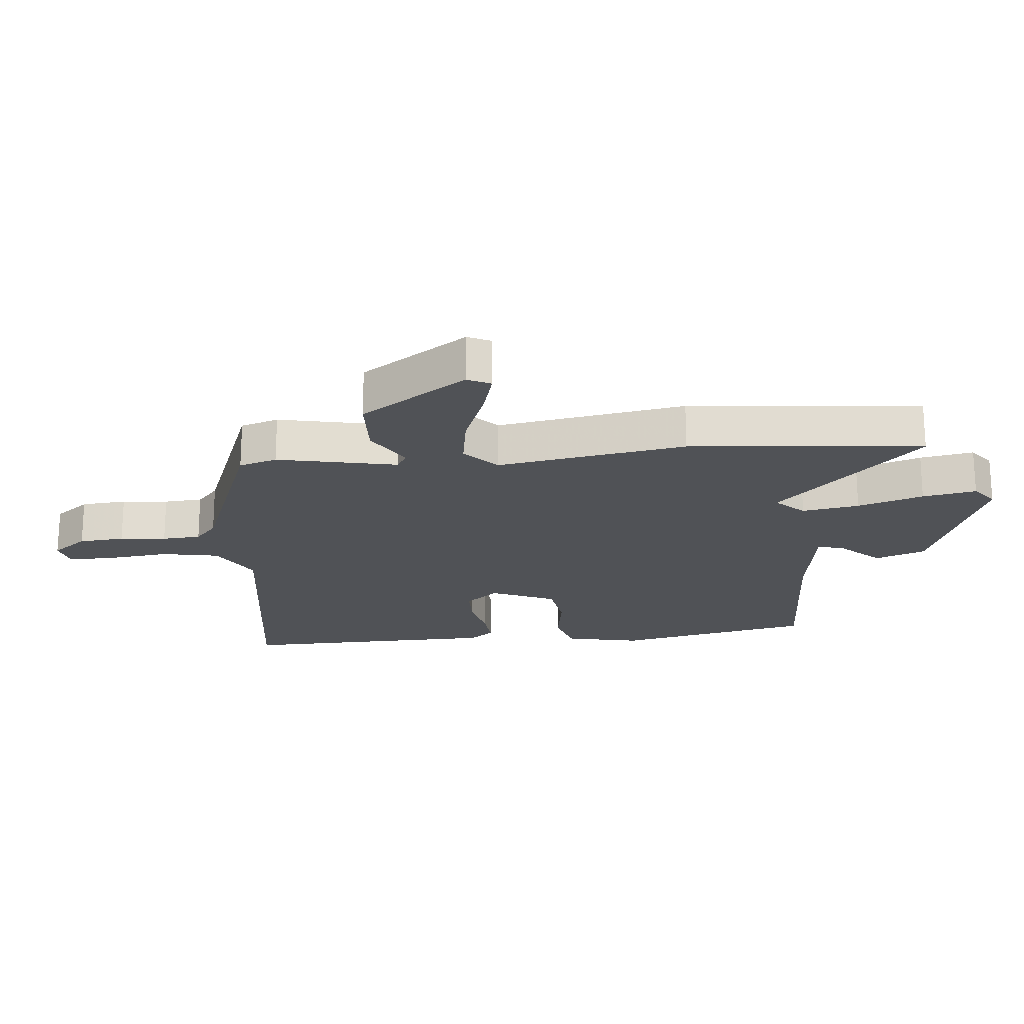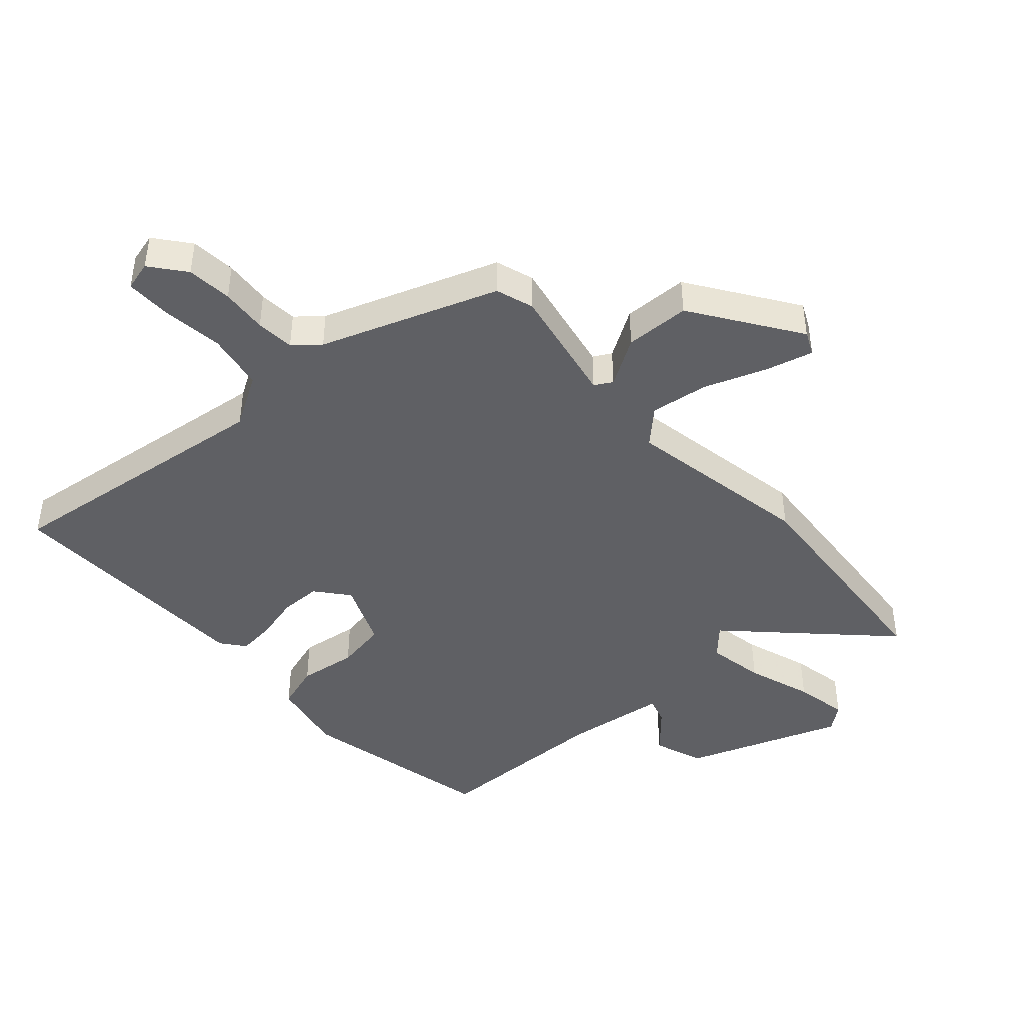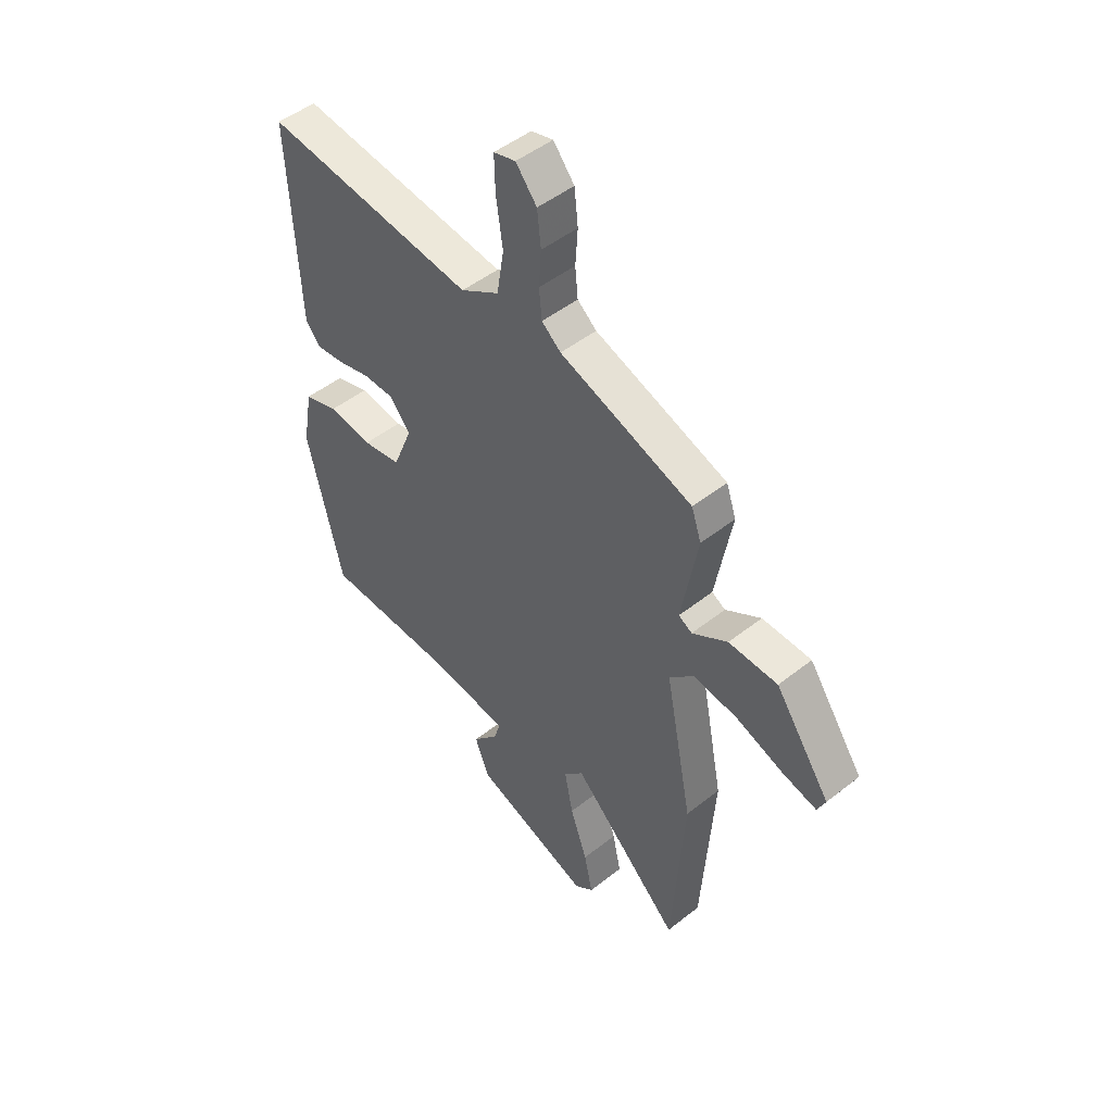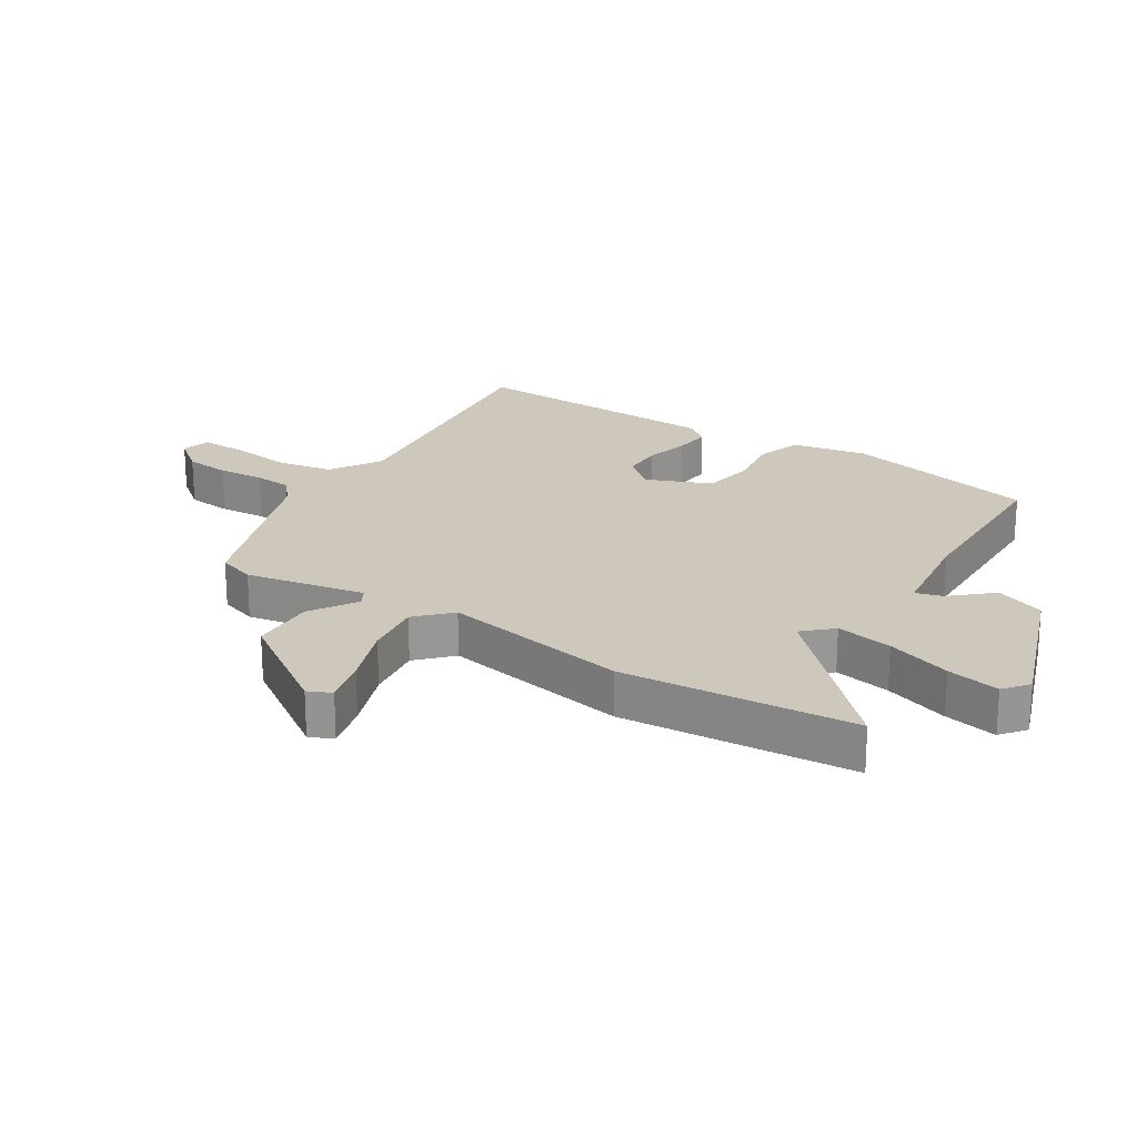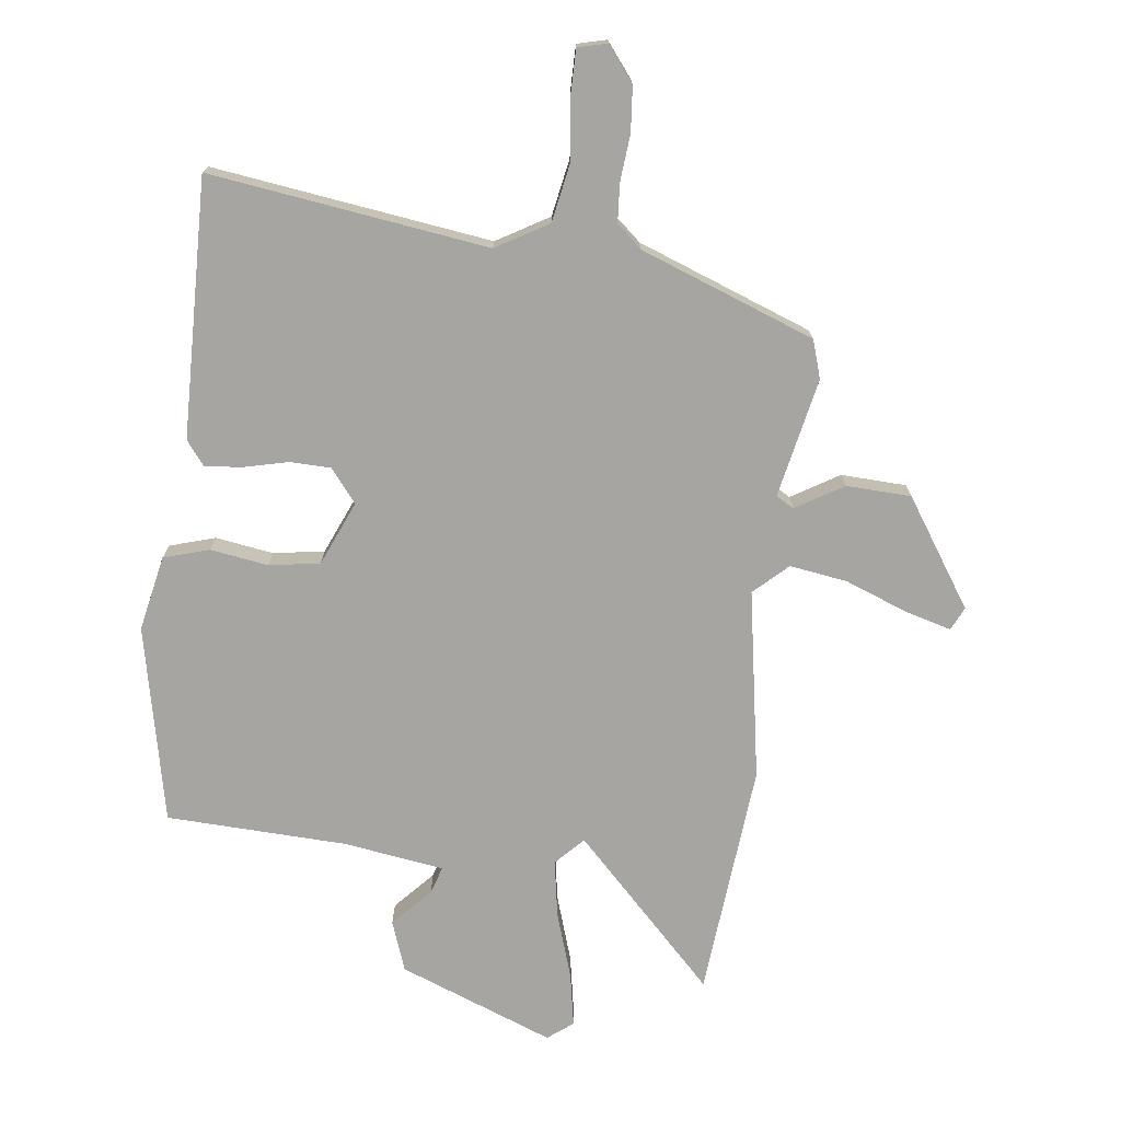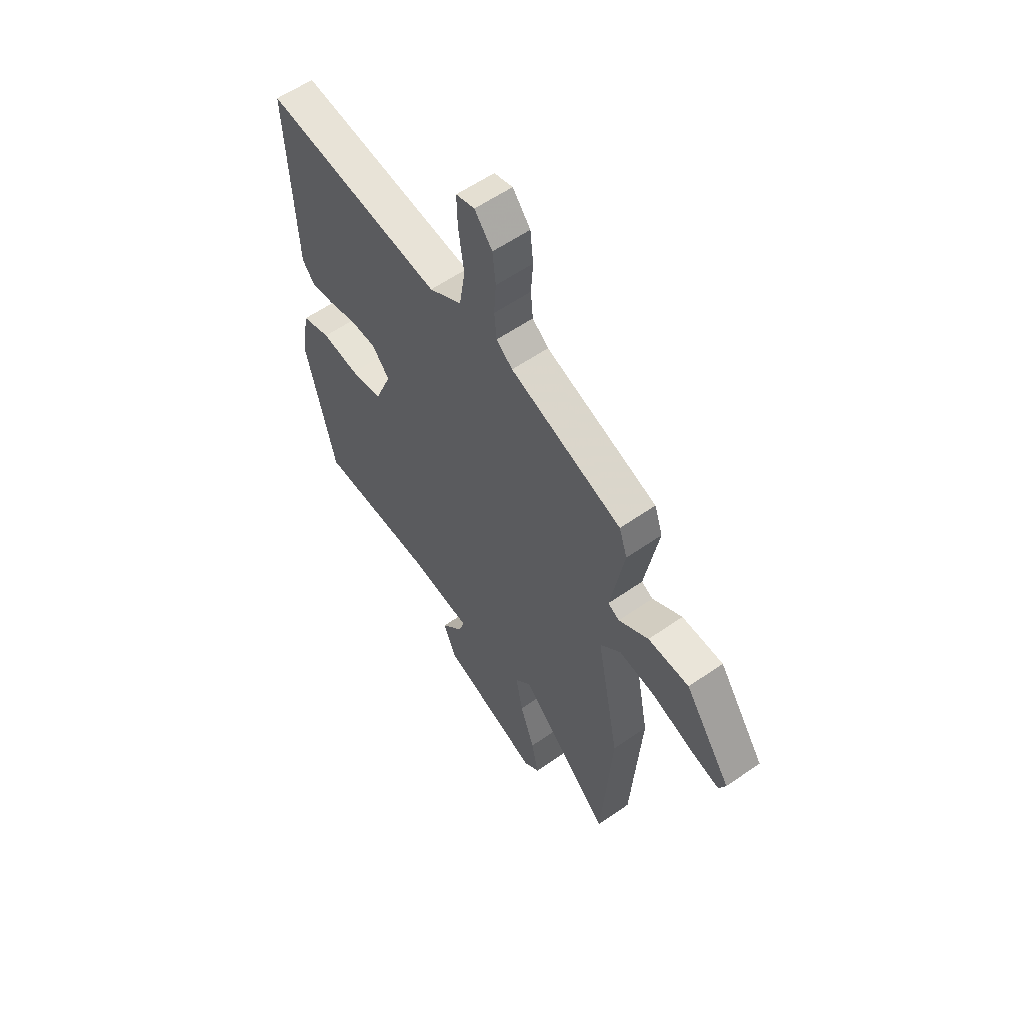
<metadata>
{"format":"obj","ext":"obj","renderer":"f3d","projection":"perspective","resolution":1024,"background":"white","views":[{"elev":-20.8,"azim":93.9,"up":"+Y"},{"elev":-44.2,"azim":41.1,"up":"+Y"},{"elev":48.6,"azim":48.6,"up":"+Z"},{"elev":22.0,"azim":121.9,"up":"+Y"},{"elev":-73.9,"azim":-8.3,"up":"+Y"},{"elev":58.0,"azim":54.1,"up":"+Z"}]}
</metadata>
<code>
v -0.48 0.07 0.535
v -0.028 0.07 0.484
v 0.055 0.07 0.535
v 0.07 0.07 0.628
v 0.056 0.07 0.727
v 0.054 0.07 0.801
v 0.101 0.07 0.814
v 0.146 0.07 0.759
v 0.154 0.07 0.686
v 0.149 0.07 0.611
v 0.155 0.07 0.549
v 0.196 0.07 0.515
v 0.481 0.07 0.416
v 0.502 0.07 0.355
v 0.467 0.07 0.161
v 0.496 0.07 0.145
v 0.572 0.07 0.193
v 0.677 0.07 0.191
v 0.795 0.07 0.022
v 0.778 0.07 -0.016
v 0.702 0.07 0.003
v 0.601 0.07 0.039
v 0.507 0.07 0.051
v 0.454 0.07 -0.001
v 0.513 0.07 -0.305
v 0.487 0.07 -0.684
v 0.253 0.07 -0.458
v 0.211 0.07 -0.504
v 0.229 0.07 -0.596
v 0.266 0.07 -0.701
v 0.284 0.07 -0.787
v 0.244 0.07 -0.819
v -0.008 0.07 -0.729
v -0.039 0.07 -0.649
v 0.017 0.07 -0.585
v 0.03 0.07 -0.541
v -0.133 0.07 -0.521
v -0.425 0.07 -0.517
v -0.5 0.07 -0.201
v -0.478 0.07 -0.079
v -0.405 0.07 -0.055
v -0.311 0.07 -0.067
v -0.229 0.07 -0.052
v -0.187 0.07 0.053
v -0.231 0.07 0.105
v -0.297 0.07 0.105
v -0.369 0.07 0.086
v -0.429 0.07 0.079
v -0.46 0.07 0.117
v -0.48 0 0.535
v -0.028 0 0.484
v 0.055 0 0.535
v 0.07 0 0.628
v 0.056 0 0.727
v 0.054 0 0.801
v 0.101 0 0.814
v 0.146 0 0.759
v 0.154 0 0.686
v 0.149 0 0.611
v 0.155 0 0.549
v 0.196 0 0.515
v 0.481 0 0.416
v 0.502 0 0.355
v 0.467 0 0.161
v 0.496 0 0.145
v 0.572 0 0.193
v 0.677 0 0.191
v 0.795 0 0.022
v 0.778 0 -0.016
v 0.702 0 0.003
v 0.601 0 0.039
v 0.507 0 0.051
v 0.454 0 -0.001
v 0.513 0 -0.305
v 0.487 0 -0.684
v 0.253 0 -0.458
v 0.211 0 -0.504
v 0.229 0 -0.596
v 0.266 0 -0.701
v 0.284 0 -0.787
v 0.244 0 -0.819
v -0.008 0 -0.729
v -0.039 0 -0.649
v 0.017 0 -0.585
v 0.03 0 -0.541
v -0.133 0 -0.521
v -0.425 0 -0.517
v -0.5 0 -0.201
v -0.478 0 -0.079
v -0.405 0 -0.055
v -0.311 0 -0.067
v -0.229 0 -0.052
v -0.187 0 0.053
v -0.231 0 0.105
v -0.297 0 0.105
v -0.369 0 0.086
v -0.429 0 0.079
v -0.46 0 0.117
f 46 47 48 49
f 45 46 49 1
f 44 45 1 2
f 39 40 41 42
f 37 38 39 42
f 36 37 42 43
f 32 33 34 35
f 32 35 36
f 29 30 31 32
f 28 29 32 36
f 27 28 36 43
f 24 25 26 27
f 19 20 21 22
f 19 22 23
f 16 17 18 19
f 16 19 23
f 15 16 23 24
f 12 13 14 15
f 11 12 15 24
f 7 8 9 10
f 7 10 11
f 4 5 6 7
f 3 4 7 11
f 44 2 3 11
f 27 43 44
f 11 24 27 44
f 98 97 96 95
f 50 98 95 94
f 51 50 94 93
f 91 90 89 88
f 91 88 87 86
f 92 91 86 85
f 84 83 82 81
f 85 84 81
f 81 80 79 78
f 85 81 78 77
f 92 85 77 76
f 76 75 74 73
f 71 70 69 68
f 72 71 68
f 68 67 66 65
f 72 68 65
f 73 72 65 64
f 64 63 62 61
f 73 64 61 60
f 59 58 57 56
f 60 59 56
f 56 55 54 53
f 60 56 53 52
f 60 52 51 93
f 93 92 76
f 93 76 73 60
f 1 50 51 2
f 2 51 52 3
f 3 52 53 4
f 4 53 54 5
f 5 54 55 6
f 6 55 56 7
f 7 56 57 8
f 8 57 58 9
f 9 58 59 10
f 10 59 60 11
f 11 60 61 12
f 12 61 62 13
f 13 62 63 14
f 14 63 64 15
f 15 64 65 16
f 16 65 66 17
f 17 66 67 18
f 18 67 68 19
f 19 68 69 20
f 20 69 70 21
f 21 70 71 22
f 22 71 72 23
f 23 72 73 24
f 24 73 74 25
f 25 74 75 26
f 26 75 76 27
f 27 76 77 28
f 28 77 78 29
f 29 78 79 30
f 30 79 80 31
f 31 80 81 32
f 32 81 82 33
f 33 82 83 34
f 34 83 84 35
f 35 84 85 36
f 36 85 86 37
f 37 86 87 38
f 38 87 88 39
f 39 88 89 40
f 40 89 90 41
f 41 90 91 42
f 42 91 92 43
f 43 92 93 44
f 44 93 94 45
f 45 94 95 46
f 46 95 96 47
f 47 96 97 48
f 48 97 98 49
f 49 98 50 1

</code>
